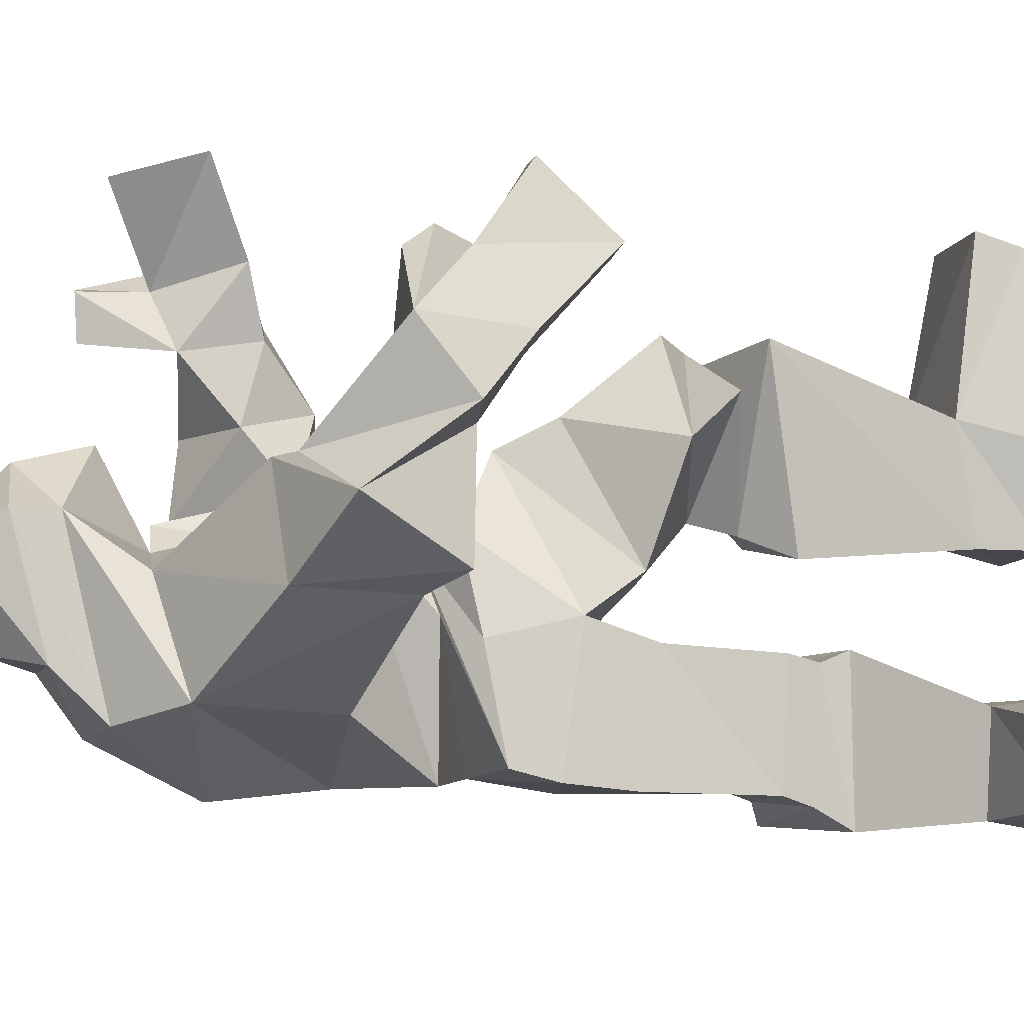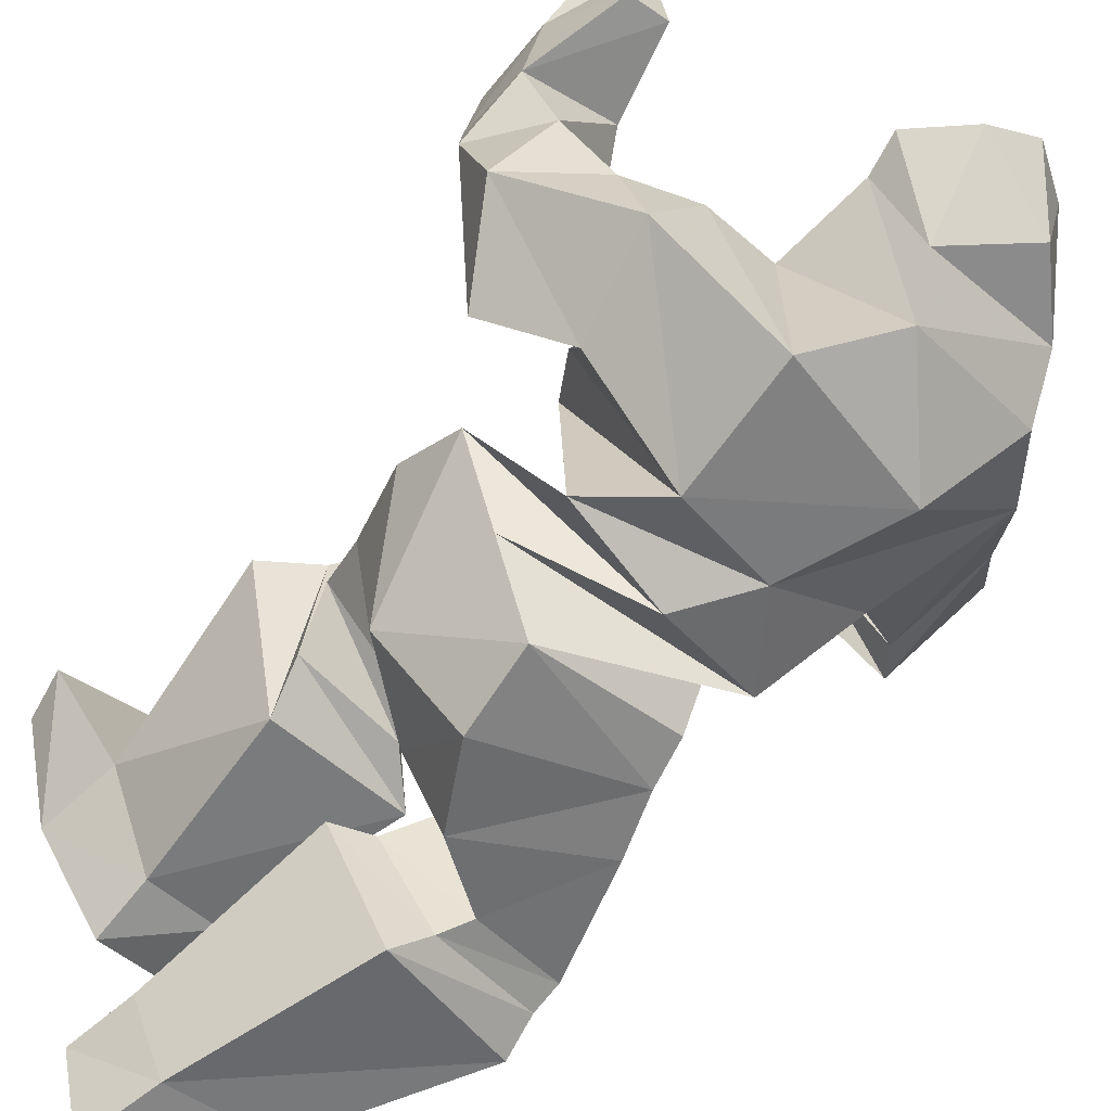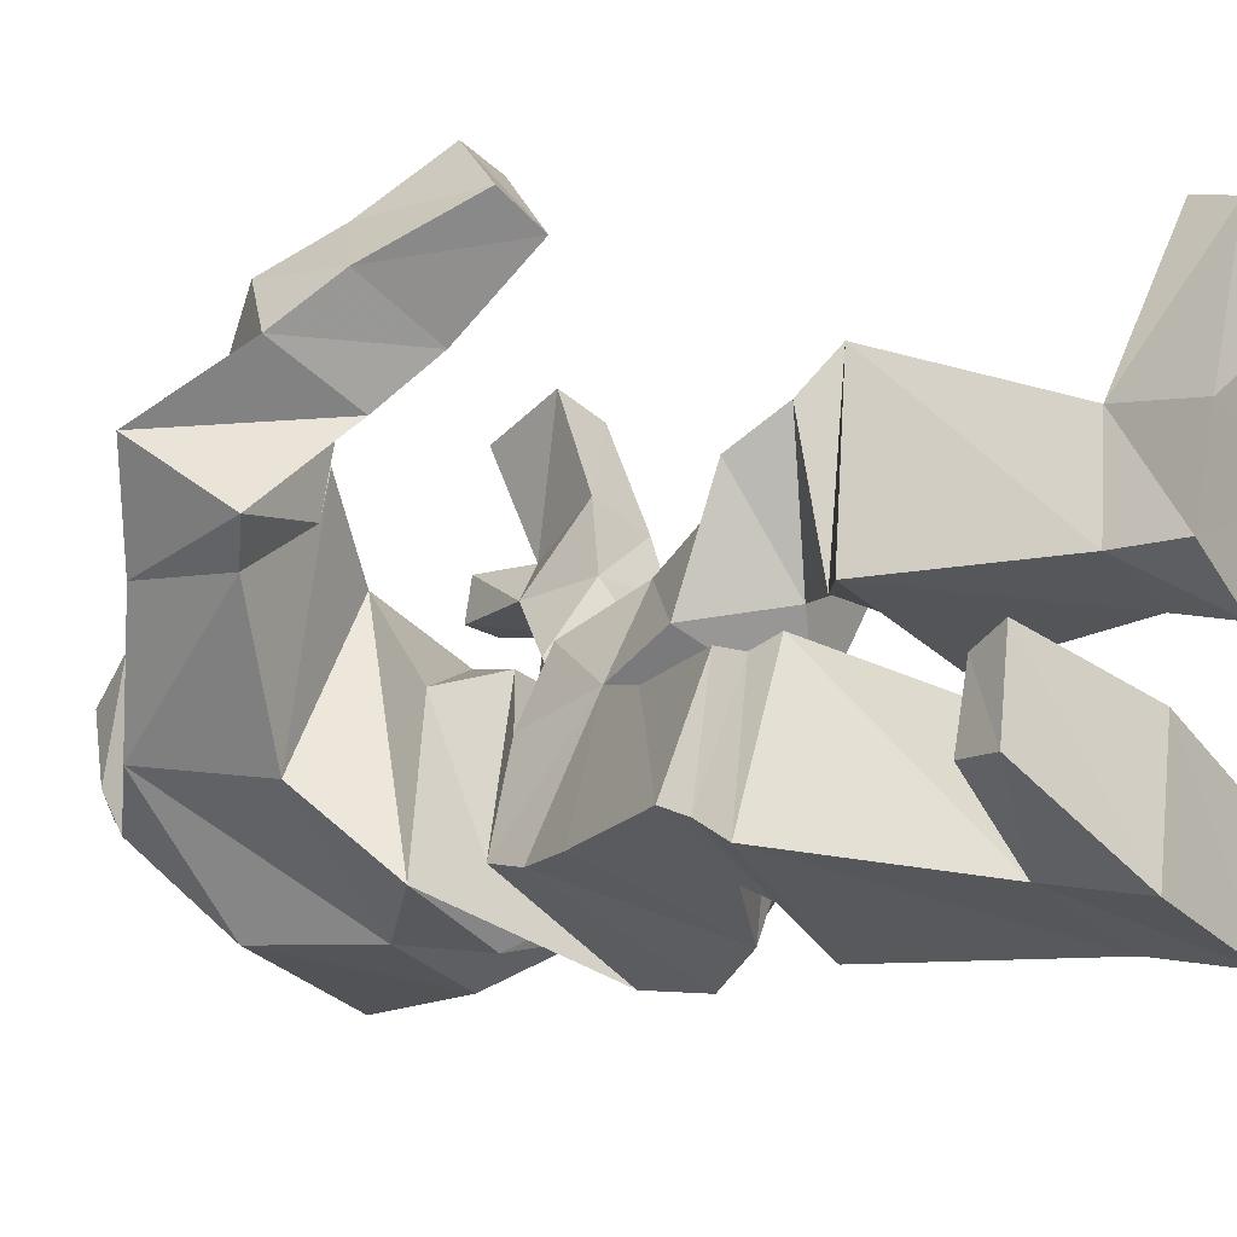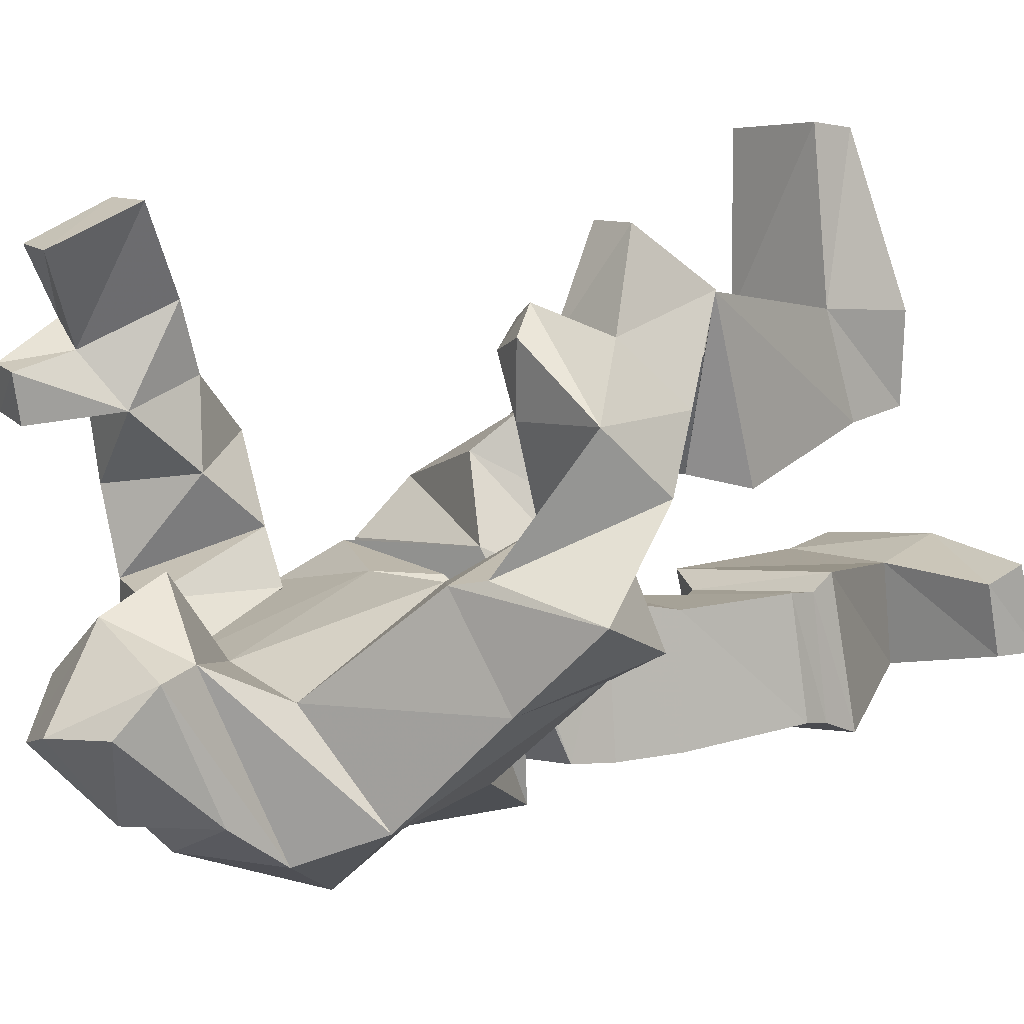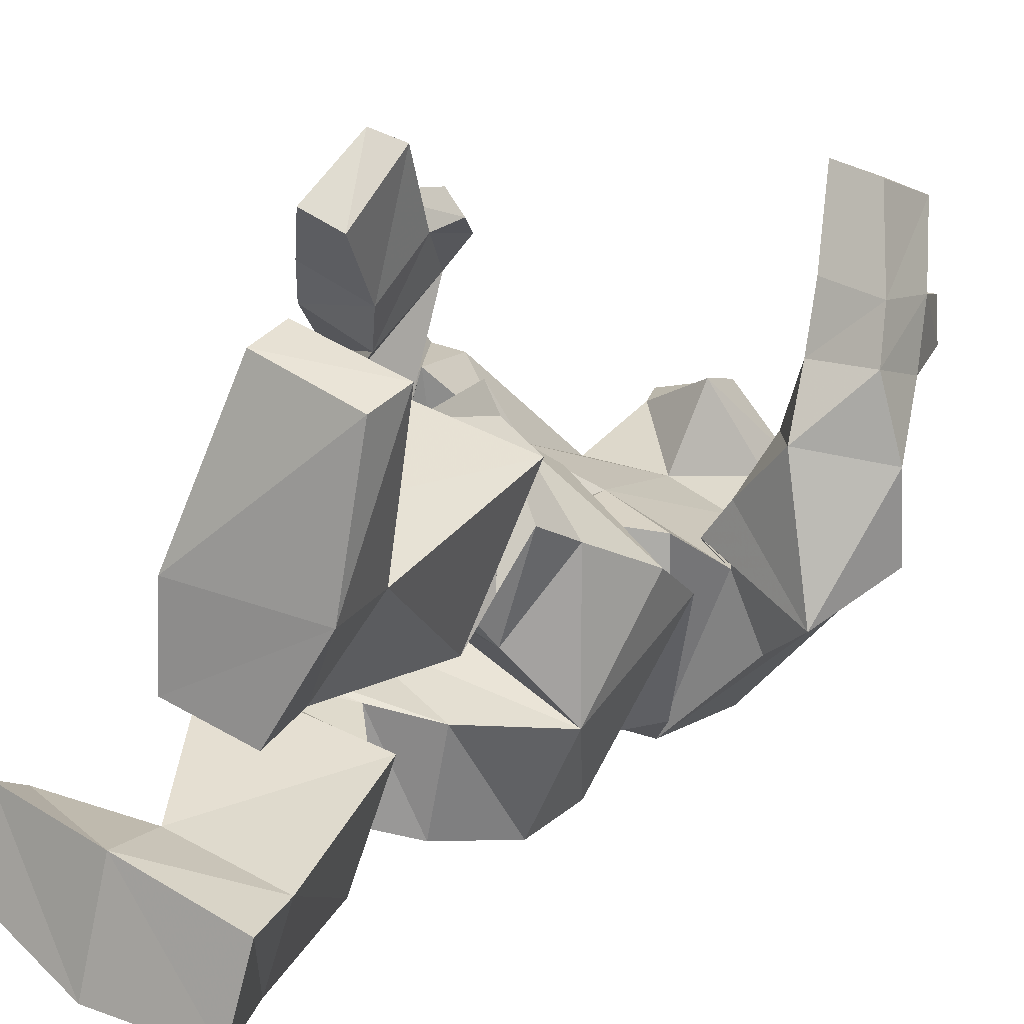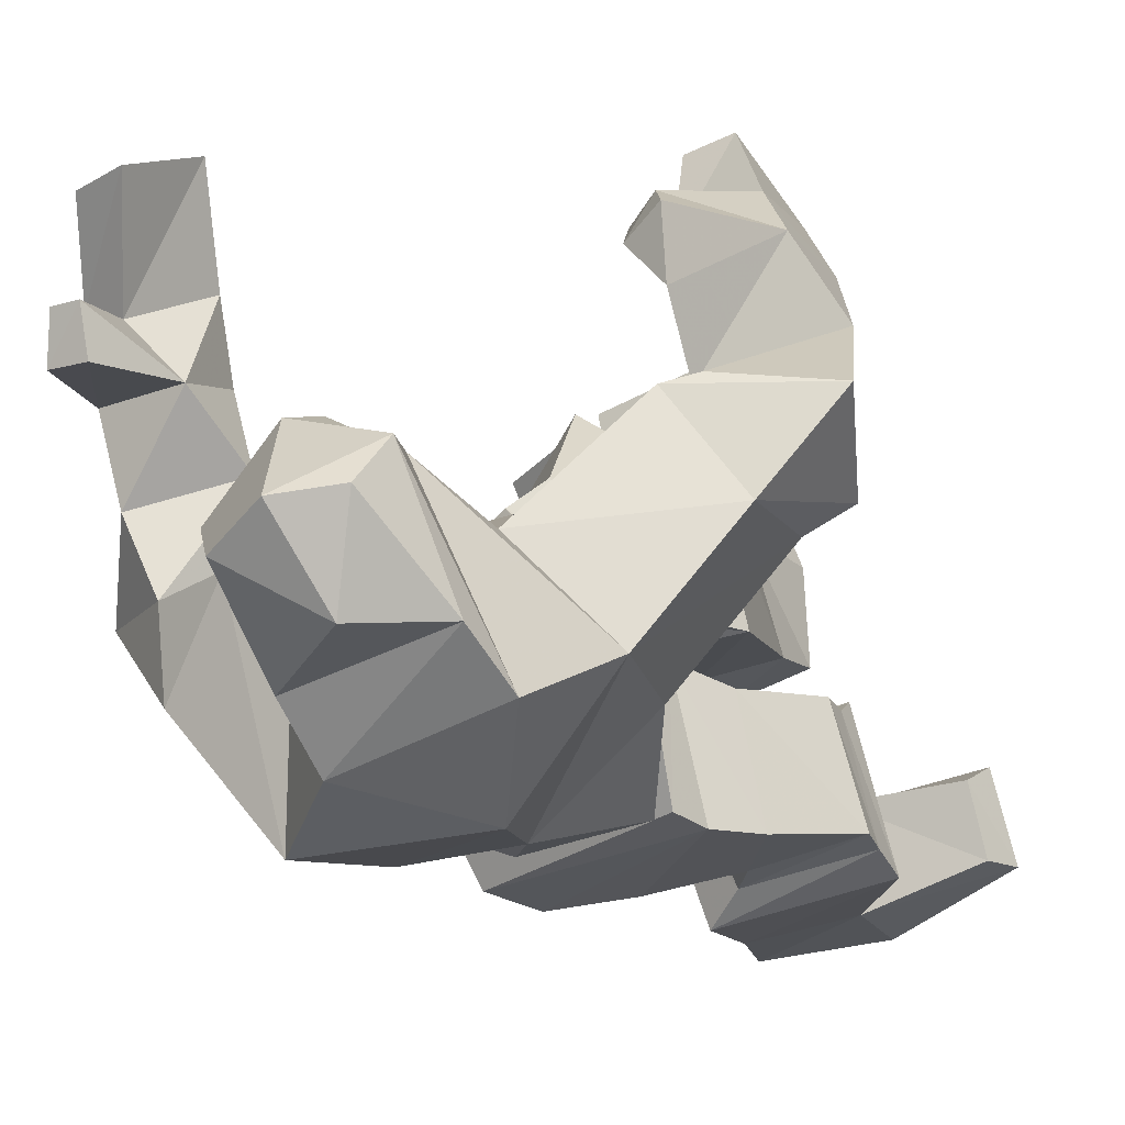
<metadata>
{"format":"obj","ext":"obj","renderer":"f3d","projection":"perspective","resolution":1024,"background":"white","views":[{"elev":13.2,"azim":-107.8,"up":"+Z"},{"elev":-63.3,"azim":131.7,"up":"+Z"},{"elev":-18.5,"azim":-54.0,"up":"+Z"},{"elev":28.9,"azim":-137.2,"up":"+Z"},{"elev":10.8,"azim":24.8,"up":"+Z"},{"elev":-5.2,"azim":-159.4,"up":"+Z"}]}
</metadata>
<code>
v 0.1552 -0.1116 -0.0475
v 0.1561 -0.04181 -0.08297
v -0.005258 -0.03295 -0.02653
v 0.05069 -0.07956 0.02704
v -0.1128 -0.08979 -0.2249
v -0.09854 -0.04706 -0.2124
v 0.06029 -0.05827 -0.2727
v 0.04144 -0.1381 -0.2893
v -0.07021 -0.1239 -0.09283
v 0.1092 -0.1751 -0.1753
v 0.05376 -0.2164 -0.1028
v -0.06856 -0.179 -0.05888
v 0.1171 -0.193 -0.01366
v 0.03516 -0.1362 0.05663
v -0.1063 -0.1802 -0.1126
v 0.01493 -0.2311 -0.1684
v -0.01573 -0.2105 -0.2778
v -0.1424 -0.1463 -0.2287
v -0.09405 -0.2502 -0.2573
v -0.1944 -0.2557 -0.2272
v -0.1565 -0.2734 -0.116
v -0.0533 -0.253 -0.1524
v -0.1587 -0.3024 -0.1261
v -0.02712 -0.2946 -0.1729
v -0.07753 -0.2759 -0.2721
v -0.1953 -0.2833 -0.2399
v -0.04718 -0.2951 -0.3067
v -0.2025 -0.3181 -0.263
v -0.158 -0.3293 -0.1173
v 0.009216 -0.315 -0.1733
v -0.1014 -0.4923 -0.1985
v 0.01925 -0.5038 -0.2341
v -0.01434 -0.494 -0.3223
v -0.1244 -0.4807 -0.2962
v -0.003272 -0.5717 -0.3403
v -0.1297 -0.5698 -0.3194
v 0.02368 -0.5716 -0.2449
v -0.1024 -0.5675 -0.1966
v -0.2171 -0.4968 -0.1789
v -0.2288 -0.531 -0.1669
v -0.2521 -0.5359 -0.2546
v -0.2348 -0.4952 -0.2489
v 0.04956 -0.2347 0.1214
v 0.09923 -0.2438 0.006994
v -0.06685 -0.2203 0.05466
v 0.00208 -0.2424 -0.03839
v 0.0712 -0.3244 -0.08444
v 0.1325 -0.3029 0.07447
v 0.09338 -0.4906 0.004828
v 0.03152 -0.5006 -0.08764
v -0.03489 -0.3023 0.1291
v -0.01962 -0.4888 0.04373
v -0.07561 -0.3162 -0.0577
v -0.05038 -0.4994 -0.06857
v -0.05532 -0.5668 -0.07439
v -0.0451 -0.5801 0.01897
v 0.02551 -0.5613 -0.1074
v 0.09461 -0.5735 -0.00792
v 0.1405 -0.5405 0.1648
v 0.1266 -0.584 0.1473
v 0.0272 -0.5738 0.1864
v 0.03618 -0.5295 0.2025
v -0.0948 0.01101 -0.07572
v -0.1055 0.01643 -0.2194
v 0.1088 0.02103 -0.2157
v 0.1107 0.01518 -0.04444
v 0.06858 0.09275 -0.2539
v 0.1506 0.06088 -0.08134
v -0.07539 0.08235 0.01564
v -0.1429 0.1006 -0.1387
v 0.09734 0.2199 -0.2487
v 0.09424 0.2157 -0.06484
v 0.1568 0.2024 -0.04242
v 0.2096 0.1881 -0.1396
v 0.1119 0.08743 -0.06125
v 0.1715 0.09054 -0.1643
v 0.2324 0.03516 -0.1255
v 0.1469 0.07297 -0.02123
v 0.2931 0.1082 -0.0767
v 0.2236 0.1731 -0.06009
v 0.2654 0.1532 0.008602
v 0.2994 0.08216 0.01742
v 0.1749 0.1153 0.03647
v 0.2098 0.03855 0.03627
v 0.2076 0.08438 0.1068
v 0.208 0.1637 0.1015
v 0.282 0.06769 0.1033
v 0.2931 0.1398 0.08959
v 0.2934 0.1622 0.1594
v 0.2804 0.08557 0.1614
v 0.2142 0.09595 0.1784
v 0.2519 0.1787 0.1489
v 0.2114 0.1291 0.2783
v 0.2347 0.2166 0.2557
v 0.2647 0.1192 0.2629
v 0.2808 0.2013 0.2428
v 0.03726 0.2875 -0.1958
v 0.09351 0.3063 -0.04183
v -0.163 0.2338 -0.1106
v -0.07272 0.2452 -0.02429
v -0.03212 0.3092 0.02274
v -0.1048 0.2882 -0.1419
v 0.02681 0.06665 -0.02069
v -0.03404 0.08947 -0.2372
v -0.06319 0.2061 -0.2274
v 0.0237 0.228 -0.03428
v -0.2323 0.1713 -0.003268
v -0.1598 0.1659 0.08155
v -0.1511 0.05557 0.08181
v -0.234 0.06409 -0.01897
v -0.1645 0.05323 0.03475
v -0.2675 0.03423 0.007141
v -0.2914 0.1303 0.0818
v -0.1886 0.1511 0.09088
v -0.2625 0.02498 0.1381
v -0.2264 0.06898 0.2029
v -0.1306 0.05823 0.1705
v -0.1742 0.003043 0.1008
v -0.1153 0.00073 0.211
v -0.1467 -0.04476 0.1484
v -0.2348 -0.02822 0.1842
v -0.1901 0.01067 0.2449
v -0.1849 -0.1152 0.2405
v -0.1484 -0.05406 0.3064
v -0.1039 -0.06075 0.2936
v -0.1335 -0.1227 0.2197
v 0.04714 0.2672 0.05575
v 0.04623 0.3377 0.04582
v -0.04194 0.3535 0.02929
v 0.1036 0.3426 -0.02699
v -0.08332 0.3326 -0.09358
v 0.05675 0.3226 -0.1398
v 0.07166 0.3978 -0.05171
v 0.02208 0.418 -0.01603
v -0.0305 0.3943 -0.006873
v -0.0152 0.3827 -0.09683
v 0.2784 0.2408 0.1501
v 0.2511 0.2463 0.153
v 0.2429 0.2474 0.1071
v 0.2812 0.239 0.1041
v -0.08238 0.005317 0.2252
v -0.1082 0.01772 0.2507
v -0.123 0.04884 0.2364
v -0.08809 0.03365 0.2086
v -0.0266 -0.2793 -0.04628
v -0.05188 -0.27 0.08854
v 0.08385 -0.286 -0.04138
v 0.07995 -0.2685 0.09778
v 0.1082 -0.05004 -0.1778
v 0.002869 0.02006 -0.2464
v -0.05801 -0.03794 -0.1088
v -0.000783 0.005896 -0.03924
f 5 9 6
f 9 4 3
f 1 10 2
f 10 8 7
f 68 103 66
f 103 69 63
f 70 104 64
f 104 67 65
f 100 106 101
f 106 72 98
f 105 102 97
f 71 105 97
f 105 99 102
f 98 127 106
f 127 101 106
f 136 132 131
f 131 129 135
f 131 135 136
f 130 132 133
f 132 136 133
f 134 133 136
f 136 135 134
f 7 149 10
f 149 2 10
f 65 150 104
f 150 64 104
f 3 151 9
f 151 6 9
f 63 152 103
f 152 66 103
f 1 2 3
f 1 3 4
f 5 6 7
f 5 7 8
f 9 10 11
f 9 11 12
f 10 1 13
f 10 13 11
f 4 9 12
f 4 12 14
f 1 4 14
f 1 14 13
f 10 9 15
f 10 15 16
f 8 10 16
f 8 16 17
f 9 5 18
f 9 18 15
f 5 8 17
f 5 17 18
f 18 17 19
f 18 19 20
f 15 18 20
f 15 20 21
f 17 16 22
f 17 22 19
f 16 15 21
f 16 21 22
f 22 21 23
f 22 23 24
f 19 22 24
f 19 24 25
f 21 20 26
f 21 26 23
f 20 19 25
f 20 25 26
f 26 25 27
f 26 27 28
f 23 26 28
f 23 28 29
f 25 24 30
f 25 30 27
f 24 23 29
f 24 29 30
f 30 29 31
f 30 31 32
f 27 30 32
f 27 32 33
f 29 28 34
f 29 34 31
f 28 27 33
f 28 33 34
f 34 33 35
f 34 35 36
f 33 32 37
f 33 37 35
f 32 31 38
f 32 38 37
f 38 36 35
f 38 35 37
f 38 31 39
f 38 39 40
f 36 38 40
f 36 40 41
f 34 36 41
f 34 41 42
f 31 34 42
f 31 42 39
f 39 42 41
f 39 41 40
f 13 14 43
f 13 43 44
f 14 12 45
f 14 45 43
f 11 13 44
f 11 44 46
f 12 11 46
f 12 46 45
f 47 48 49
f 47 49 50
f 48 51 52
f 48 52 49
f 53 47 50
f 53 50 54
f 51 53 54
f 51 54 52
f 52 54 55
f 52 55 56
f 54 50 57
f 54 57 55
f 50 49 58
f 50 58 57
f 58 56 55
f 58 55 57
f 58 49 59
f 58 59 60
f 56 58 60
f 56 60 61
f 52 56 61
f 52 61 62
f 49 52 62
f 49 62 59
f 59 62 61
f 59 61 60
f 7 6 63
f 7 63 64
f 3 2 65
f 3 65 66
f 66 65 67
f 66 67 68
f 64 63 69
f 64 69 70
f 71 72 73
f 71 73 74
f 72 68 75
f 72 75 73
f 67 71 74
f 67 74 76
f 68 67 76
f 68 76 75
f 75 76 77
f 75 77 78
f 76 74 79
f 76 79 77
f 73 75 78
f 73 78 80
f 74 73 80
f 74 80 79
f 79 80 81
f 79 81 82
f 80 78 83
f 80 83 81
f 77 79 82
f 77 82 84
f 78 77 84
f 78 84 83
f 83 84 85
f 83 85 86
f 84 82 87
f 84 87 85
f 81 83 86
f 81 86 88
f 82 81 88
f 82 88 87
f 87 88 89
f 87 89 90
f 85 87 90
f 85 90 91
f 86 85 91
f 86 91 92
f 92 91 93
f 92 93 94
f 91 90 95
f 91 95 93
f 89 92 94
f 89 94 96
f 90 89 96
f 90 96 95
f 94 93 95
f 94 95 96
f 72 71 97
f 72 97 98
f 99 100 101
f 99 101 102
f 67 104 105
f 67 105 71
f 104 70 99
f 104 99 105
f 69 103 106
f 69 106 100
f 103 68 72
f 103 72 106
f 100 99 107
f 100 107 108
f 69 100 108
f 69 108 109
f 99 70 110
f 99 110 107
f 70 69 109
f 70 109 110
f 110 109 111
f 110 111 112
f 107 110 112
f 107 112 113
f 109 108 114
f 109 114 111
f 108 107 113
f 108 113 114
f 114 113 115
f 114 115 116
f 111 114 116
f 111 116 117
f 113 112 118
f 113 118 115
f 112 111 117
f 112 117 118
f 118 117 119
f 118 119 120
f 115 118 120
f 115 120 121
f 116 115 121
f 116 121 122
f 122 121 123
f 122 123 124
f 119 122 124
f 119 124 125
f 121 120 126
f 121 126 123
f 120 119 125
f 120 125 126
f 126 125 124
f 126 124 123
f 101 127 128
f 101 128 129
f 127 98 130
f 127 130 128
f 97 102 131
f 97 131 132
f 102 101 129
f 102 129 131
f 98 97 132
f 98 132 130
f 128 130 133
f 128 133 134
f 129 128 134
f 129 134 135
f 92 89 137
f 92 137 138
f 86 92 138
f 86 138 139
f 89 88 140
f 89 140 137
f 88 86 139
f 88 139 140
f 140 139 138
f 140 138 137
f 122 119 141
f 122 141 142
f 116 122 142
f 116 142 143
f 119 117 144
f 119 144 141
f 117 116 143
f 117 143 144
f 144 143 142
f 144 142 141
f 46 145 146
f 46 146 45
f 145 53 51
f 145 51 146
f 44 147 145
f 44 145 46
f 147 47 53
f 147 53 145
f 45 146 148
f 45 148 43
f 146 51 48
f 146 48 148
f 43 148 147
f 43 147 44
f 148 48 47
f 148 47 147
f 2 149 150
f 2 150 65
f 149 7 64
f 149 64 150
f 6 151 152
f 6 152 63
f 151 3 66
f 151 66 152

</code>
